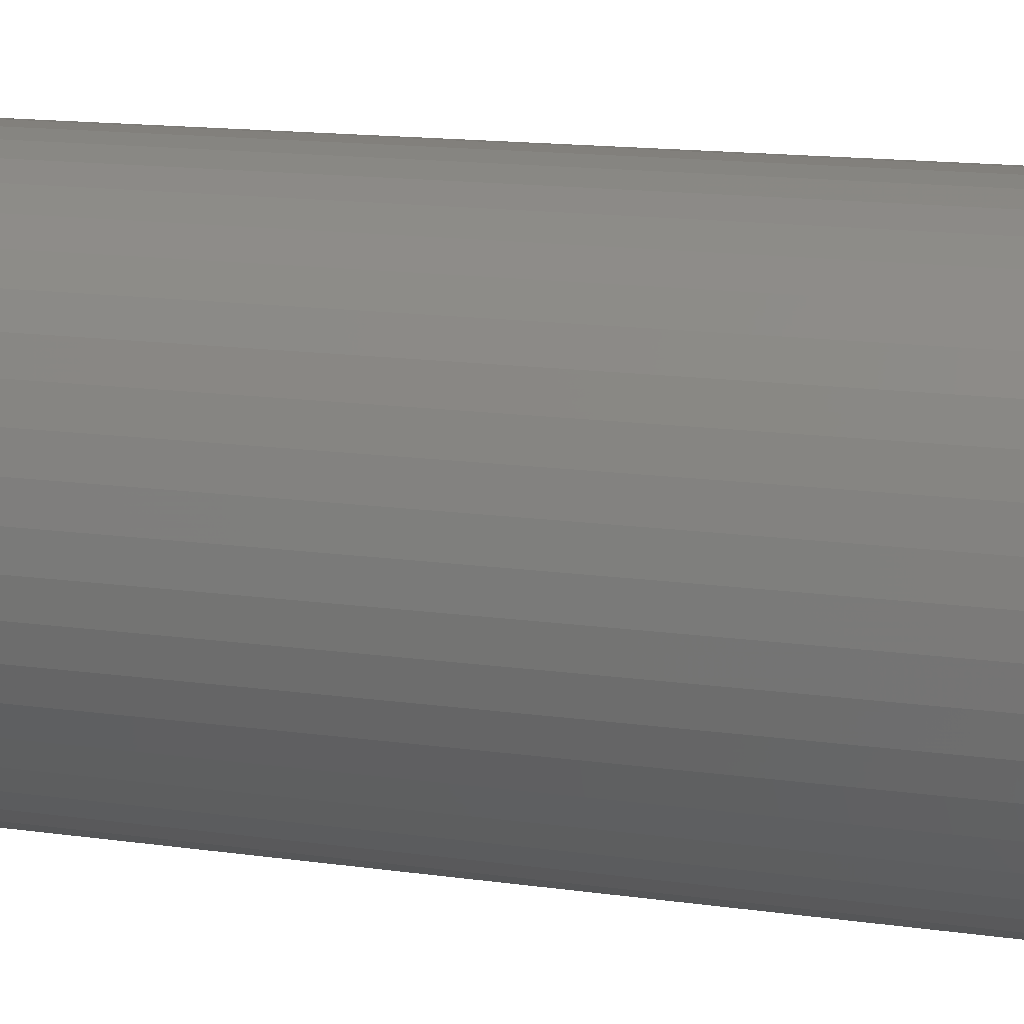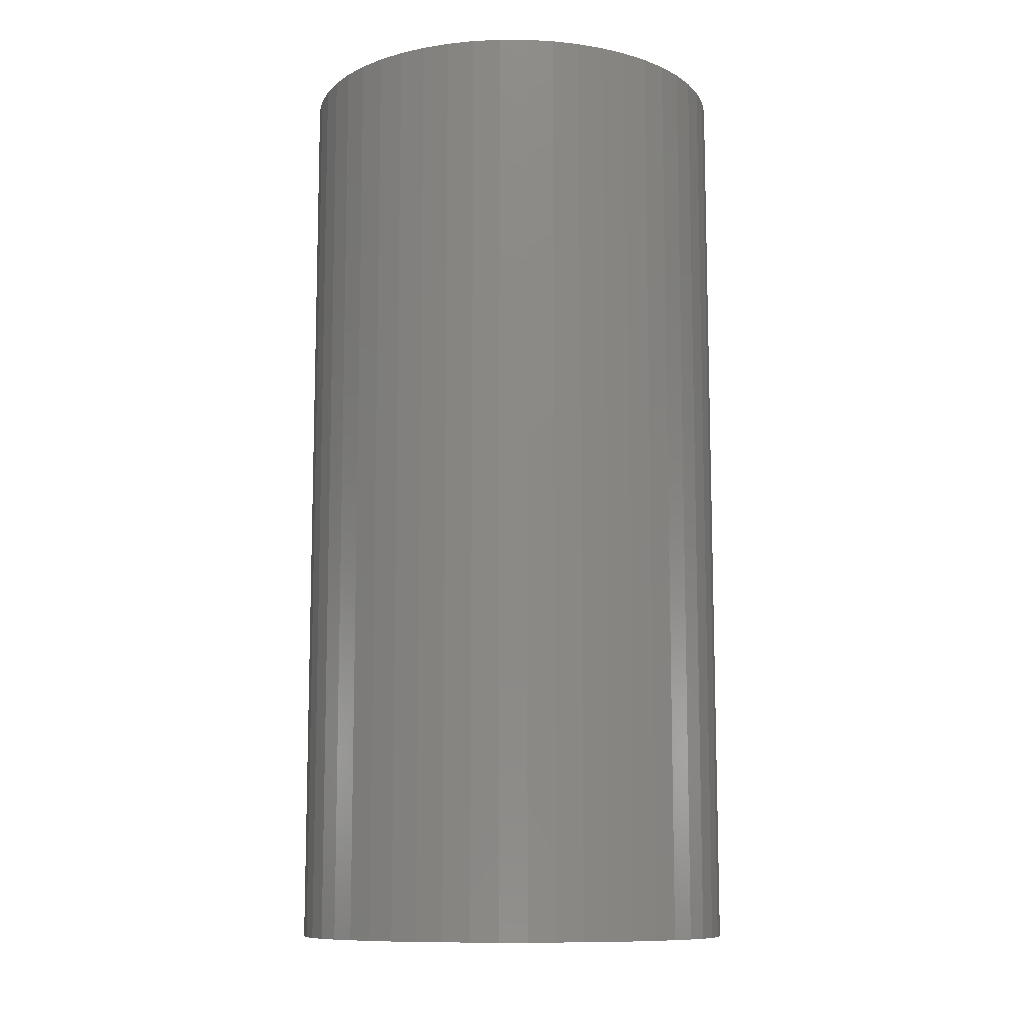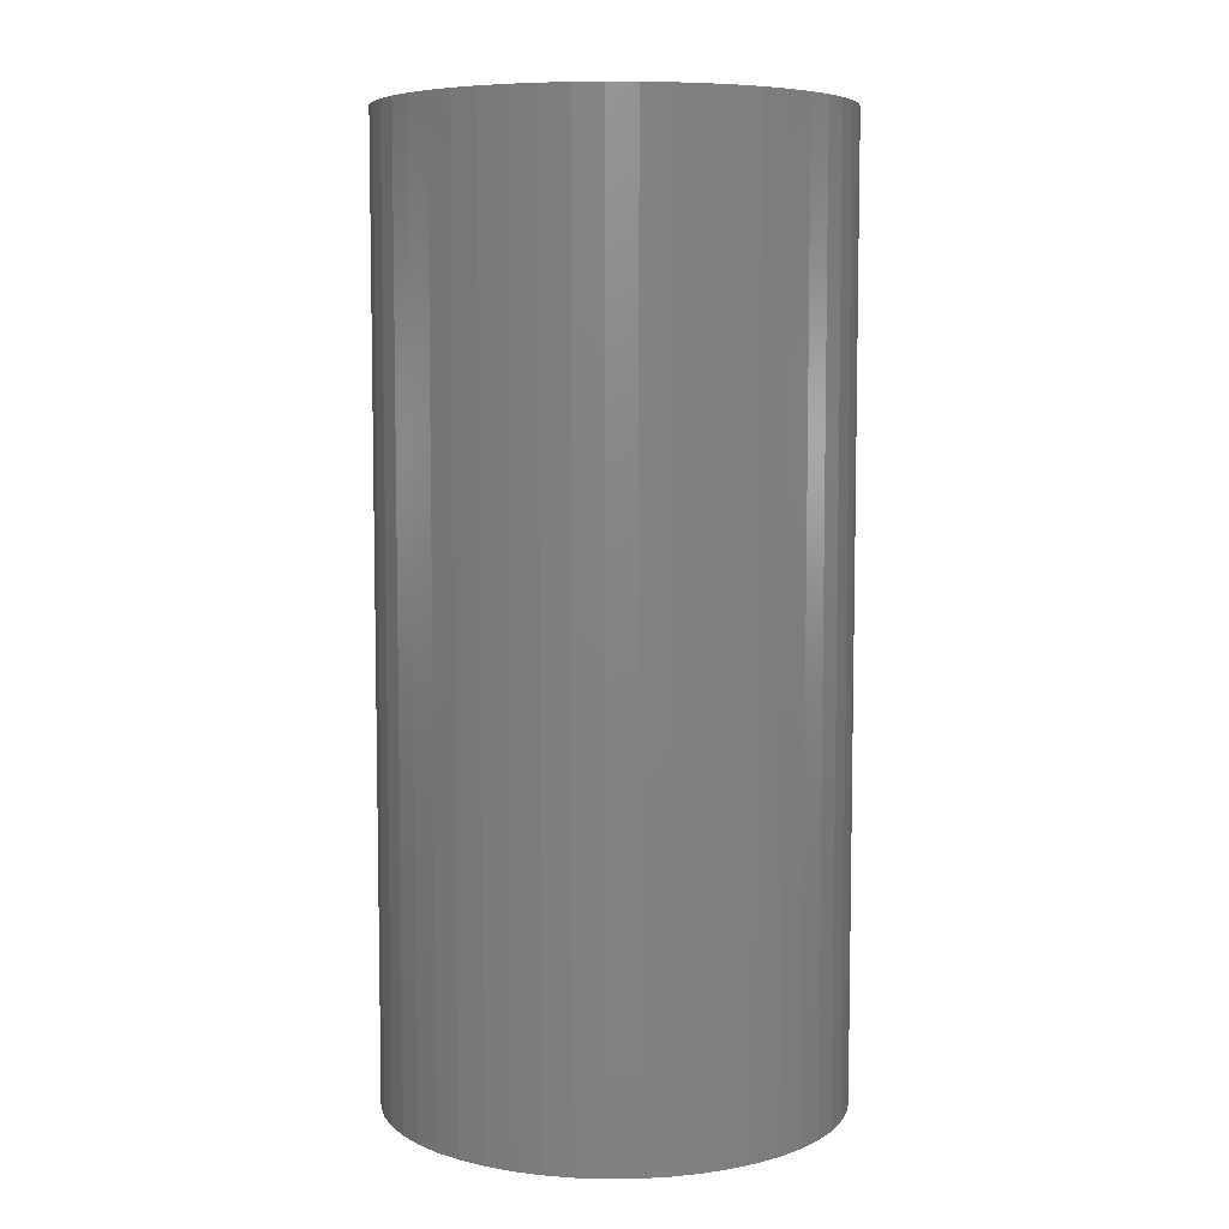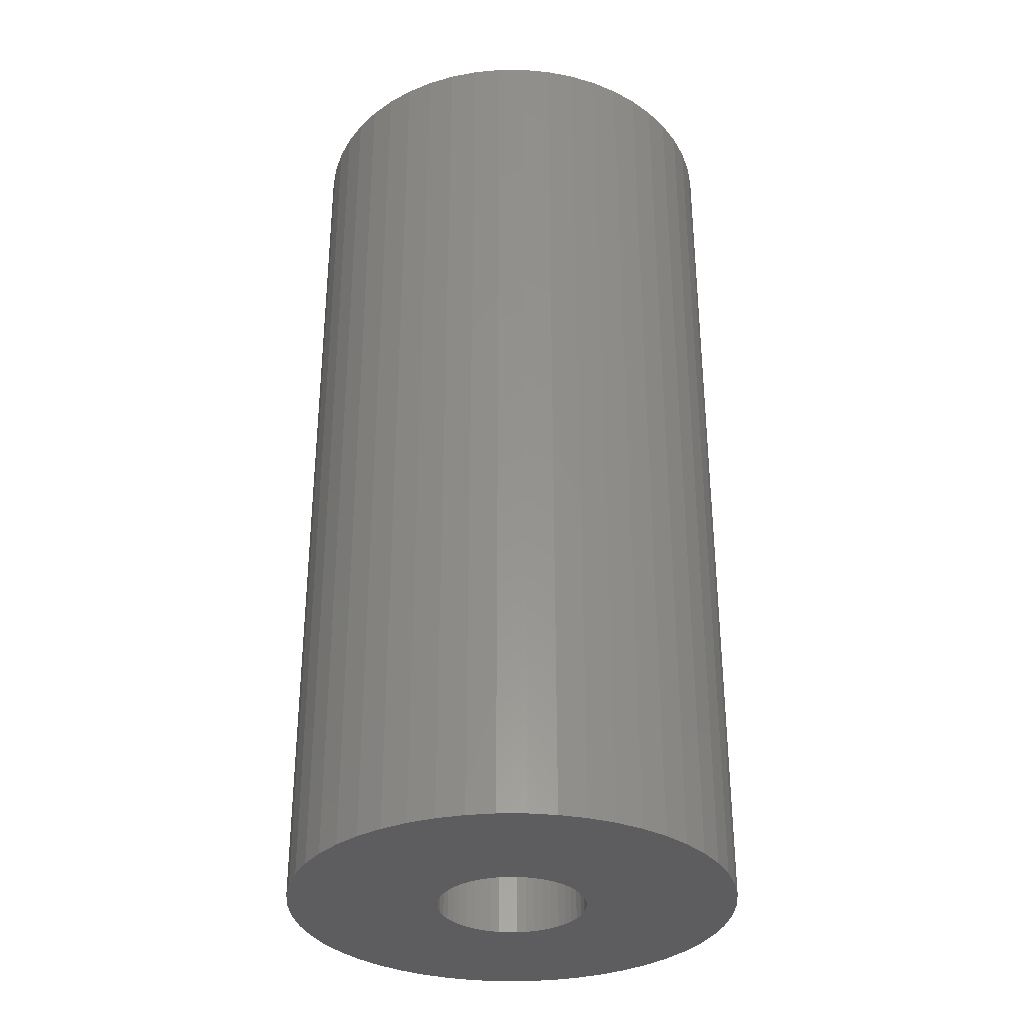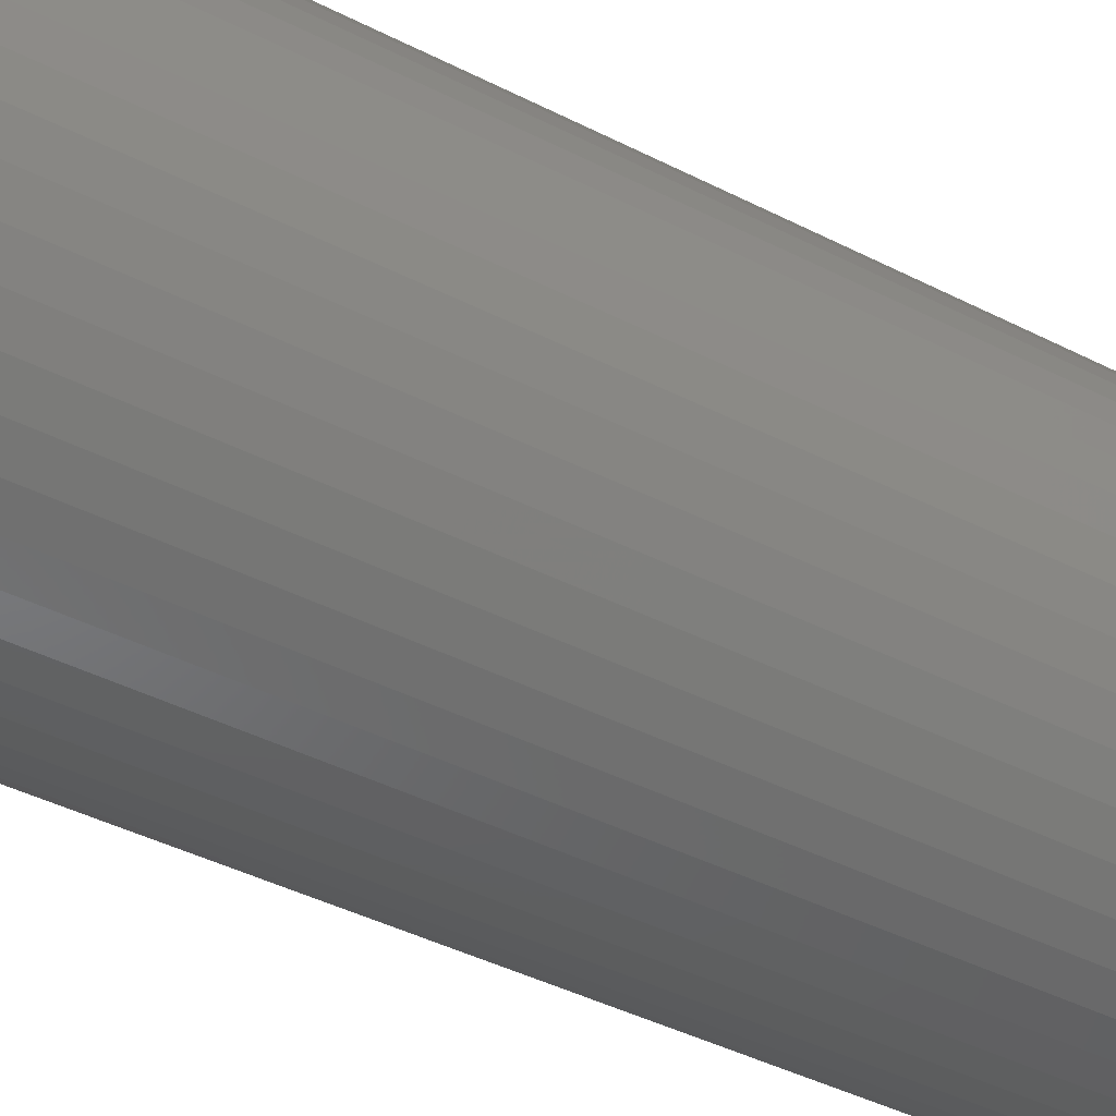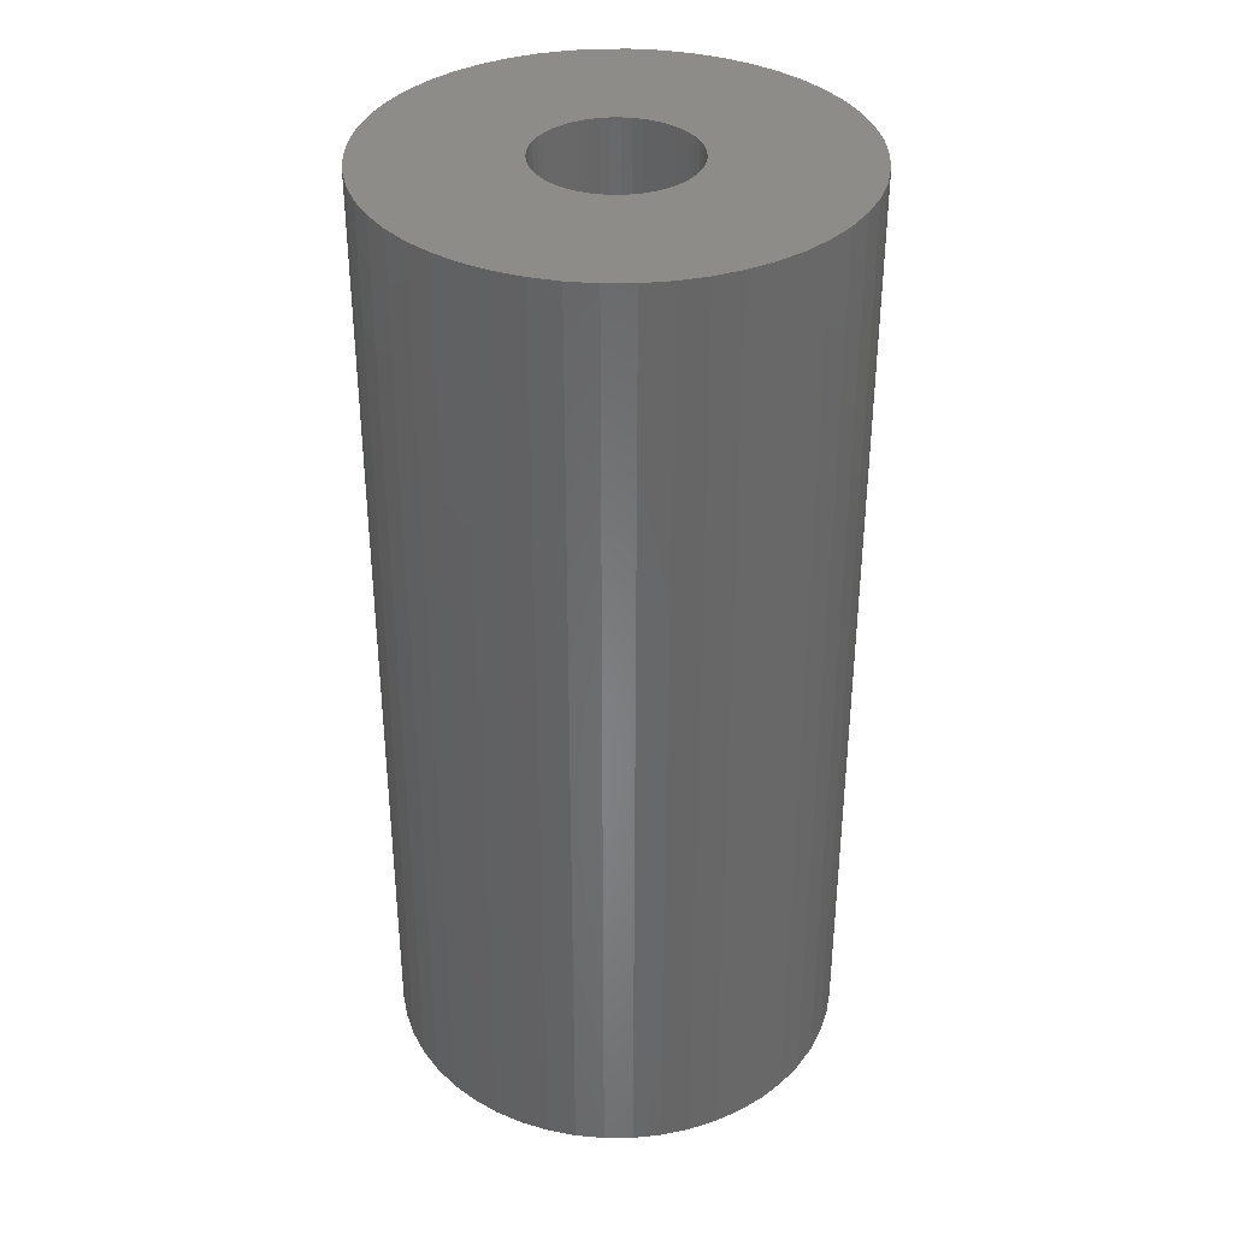
<metadata>
{"format":"stl","ext":"stl","renderer":"f3d","projection":"perspective","resolution":1024,"background":"white","views":[{"elev":14.4,"azim":107.4,"up":"+Y"},{"elev":-10.6,"azim":-165.9,"up":"+Z"},{"elev":6.7,"azim":113.6,"up":"+Z"},{"elev":-32.8,"azim":-165.5,"up":"+Z"},{"elev":-43.5,"azim":59.1,"up":"+Y"},{"elev":35.9,"azim":28.3,"up":"+Z"}]}
</metadata>
<code>
# stl→obj: 200 verts, 400 faces
v 12 0 25
v 11.91 1.504 -25
v 11.91 1.504 25
v 12 0 -25
v -12 0 -25
v -11.91 1.504 25
v -11.91 1.504 -25
v -12 0 25
v 0.7535 11.98 -25
v -0.7535 11.98 25
v 0.7535 11.98 25
v -0.7535 11.98 -25
v -0.7535 -11.98 -25
v 0.7535 -11.98 25
v -0.7535 -11.98 25
v 0.7535 -11.98 -25
v 8.748 8.215 -25
v 7.649 9.246 25
v 8.748 8.215 25
v 7.649 9.246 -25
v -7.649 9.246 -25
v -8.748 8.215 25
v -7.649 9.246 25
v -8.748 8.215 -25
v -3.708 11.41 -25
v -5.109 10.86 25
v -3.708 11.41 25
v -5.109 10.86 -25
v 9.708 -7.053 25
v 10.52 -5.781 -25
v 10.52 -5.781 25
v 9.708 -7.053 -25
v 11.16 4.417 25
v 10.52 5.781 -25
v 10.52 5.781 25
v 11.16 4.417 -25
v 11.62 2.984 -25
v 11.62 2.984 25
v 9.708 7.053 -25
v 9.708 7.053 25
v 5.109 10.86 -25
v 3.708 11.41 25
v 5.109 10.86 25
v 3.708 11.41 -25
v 2.249 11.79 25
v 2.249 11.79 -25
v 6.43 10.13 -25
v 6.43 10.13 25
v -11.16 4.417 -25
v -10.52 5.781 25
v -10.52 5.781 -25
v -11.16 4.417 25
v -9.708 7.053 -25
v -9.708 7.053 25
v -11.62 2.984 -25
v -11.62 2.984 25
v -2.249 11.79 25
v -2.249 11.79 -25
v 2.249 -11.79 25
v 2.249 -11.79 -25
v 4 0 25
v 3.968 0.5013 25
v 11.91 -1.504 25
v 3.874 0.9948 25
v 3.968 -0.5013 25
v 3.719 1.472 25
v 11.62 -2.984 25
v 3.505 1.927 25
v 3.874 -0.9948 25
v 3.236 2.351 25
v 11.16 -4.417 25
v 2.916 2.738 25
v 3.719 -1.472 25
v 2.55 3.082 25
v 2.143 3.377 25
v 3.505 -1.927 25
v 1.703 3.619 25
v 1.236 3.804 25
v 0.7495 3.929 25
v 0.2512 3.992 25
v -0.2512 3.992 25
v -0.7495 3.929 25
v -1.236 3.804 25
v -1.703 3.619 25
v -2.143 3.377 25
v -6.43 10.13 25
v -2.55 3.082 25
v -2.916 2.738 25
v -3.236 2.351 25
v -3.505 1.927 25
v 3.236 -2.351 25
v 8.748 -8.215 25
v 2.916 -2.738 25
v 7.649 -9.246 25
v 2.55 -3.082 25
v 6.43 -10.13 25
v 2.143 -3.377 25
v 5.109 -10.86 25
v 1.703 -3.619 25
v 3.708 -11.41 25
v 1.236 -3.804 25
v 0.7495 -3.929 25
v 0.2512 -3.992 25
v -0.2512 -3.992 25
v -0.7495 -3.929 25
v -2.249 -11.79 25
v -1.236 -3.804 25
v -3.708 -11.41 25
v -1.703 -3.619 25
v -5.109 -10.86 25
v -2.143 -3.377 25
v -6.43 -10.13 25
v -2.55 -3.082 25
v -7.649 -9.246 25
v -2.916 -2.738 25
v -8.748 -8.215 25
v -3.236 -2.351 25
v -9.708 -7.053 25
v -3.505 -1.927 25
v -10.52 -5.781 25
v -3.719 -1.472 25
v -11.16 -4.417 25
v -3.874 -0.9948 25
v -11.62 -2.984 25
v -3.968 -0.5013 25
v -11.91 -1.504 25
v -4 0 25
v -3.719 1.472 25
v -3.874 0.9948 25
v -3.968 0.5013 25
v -6.43 10.13 -25
v 11.91 -1.504 -25
v 8.748 -8.215 -25
v 11.62 -2.984 -25
v 11.16 -4.417 -25
v -8.748 -8.215 -25
v -7.649 -9.246 -25
v -10.52 -5.781 -25
v -11.16 -4.417 -25
v -9.708 -7.053 -25
v 4 0 -25
v 3.968 -0.5013 -25
v 3.874 -0.9948 -25
v 3.968 0.5013 -25
v 3.719 -1.472 -25
v 3.505 -1.927 -25
v 3.874 0.9948 -25
v 3.236 -2.351 -25
v 2.916 -2.738 -25
v 7.649 -9.246 -25
v 3.719 1.472 -25
v 2.55 -3.082 -25
v 6.43 -10.13 -25
v 2.143 -3.377 -25
v 5.109 -10.86 -25
v 3.505 1.927 -25
v 1.703 -3.619 -25
v 3.708 -11.41 -25
v 1.236 -3.804 -25
v 0.7495 -3.929 -25
v 0.2512 -3.992 -25
v -0.2512 -3.992 -25
v -0.7495 -3.929 -25
v -2.249 -11.79 -25
v -1.236 -3.804 -25
v -3.708 -11.41 -25
v -1.703 -3.619 -25
v -5.109 -10.86 -25
v -2.143 -3.377 -25
v -6.43 -10.13 -25
v -2.55 -3.082 -25
v -2.916 -2.738 -25
v -3.236 -2.351 -25
v -3.505 -1.927 -25
v 3.236 2.351 -25
v 2.916 2.738 -25
v 2.55 3.082 -25
v 2.143 3.377 -25
v 1.703 3.619 -25
v 1.236 3.804 -25
v 0.7495 3.929 -25
v 0.2512 3.992 -25
v -0.2512 3.992 -25
v -0.7495 3.929 -25
v -1.236 3.804 -25
v -1.703 3.619 -25
v -2.143 3.377 -25
v -2.55 3.082 -25
v -2.916 2.738 -25
v -3.236 2.351 -25
v -3.505 1.927 -25
v -3.719 1.472 -25
v -3.874 0.9948 -25
v -3.968 0.5013 -25
v -4 0 -25
v -3.719 -1.472 -25
v -3.874 -0.9948 -25
v -11.62 -2.984 -25
v -3.968 -0.5013 -25
v -11.91 -1.504 -25
f 1 2 3
f 2 1 4
f 5 6 7
f 6 5 8
f 9 10 11
f 10 9 12
f 13 14 15
f 14 13 16
f 17 18 19
f 18 17 20
f 21 22 23
f 22 21 24
f 25 26 27
f 26 25 28
f 29 30 31
f 30 29 32
f 33 34 35
f 34 33 36
f 3 37 38
f 37 3 2
f 35 39 40
f 39 35 34
f 41 42 43
f 42 41 44
f 44 45 42
f 45 44 46
f 47 43 48
f 43 47 41
f 49 50 51
f 50 49 52
f 53 22 24
f 22 53 54
f 55 52 49
f 52 55 56
f 12 57 10
f 57 12 58
f 16 59 14
f 59 16 60
f 38 36 33
f 36 38 37
f 40 17 19
f 17 40 39
f 46 11 45
f 11 46 9
f 20 48 18
f 48 20 47
f 51 54 53
f 54 51 50
f 7 56 55
f 56 7 6
f 61 1 3
f 62 3 38
f 1 61 63
f 64 38 33
f 65 63 61
f 66 33 35
f 63 65 67
f 68 35 40
f 69 67 65
f 70 40 19
f 67 69 71
f 72 19 18
f 73 71 69
f 74 18 48
f 71 73 31
f 75 48 43
f 76 31 73
f 31 76 29
f 3 62 61
f 38 64 62
f 33 66 64
f 77 43 42
f 35 68 66
f 40 70 68
f 19 72 70
f 18 74 72
f 78 42 45
f 48 75 74
f 43 77 75
f 42 78 77
f 79 45 11
f 45 79 78
f 11 80 79
f 11 81 80
f 10 81 11
f 81 10 82
f 57 82 10
f 82 57 83
f 27 83 57
f 83 27 84
f 26 84 27
f 84 26 85
f 86 85 26
f 85 86 87
f 23 87 86
f 87 23 88
f 22 88 23
f 88 22 89
f 54 89 22
f 89 54 90
f 91 29 76
f 29 91 92
f 93 92 91
f 92 93 94
f 95 94 93
f 94 95 96
f 97 96 95
f 96 97 98
f 99 98 97
f 98 99 100
f 101 100 99
f 100 101 59
f 102 59 101
f 59 102 14
f 103 14 102
f 104 14 103
f 15 104 105
f 104 15 14
f 106 105 107
f 108 107 109
f 110 109 111
f 105 106 15
f 112 111 113
f 114 113 115
f 116 115 117
f 118 117 119
f 107 108 106
f 120 119 121
f 122 121 123
f 124 123 125
f 126 125 127
f 50 90 54
f 109 110 108
f 90 50 128
f 111 112 110
f 52 128 50
f 113 114 112
f 128 52 129
f 115 116 114
f 56 129 52
f 117 118 116
f 129 56 130
f 119 120 118
f 6 130 56
f 121 122 120
f 130 6 127
f 123 124 122
f 8 127 6
f 125 126 124
f 127 8 126
f 28 86 26
f 86 28 131
f 131 23 86
f 23 131 21
f 58 27 57
f 27 58 25
f 63 4 1
f 4 63 132
f 92 32 29
f 32 92 133
f 71 134 67
f 134 71 135
f 67 132 63
f 132 67 134
f 136 114 116
f 114 136 137
f 138 122 139
f 122 138 120
f 136 118 140
f 118 136 116
f 141 4 132
f 142 132 134
f 4 141 2
f 143 134 135
f 144 2 141
f 145 135 30
f 2 144 37
f 146 30 32
f 147 37 144
f 148 32 133
f 37 147 36
f 149 133 150
f 151 36 147
f 152 150 153
f 36 151 34
f 154 153 155
f 156 34 151
f 34 156 39
f 132 142 141
f 134 143 142
f 135 145 143
f 157 155 158
f 30 146 145
f 32 148 146
f 133 149 148
f 150 152 149
f 159 158 60
f 153 154 152
f 155 157 154
f 158 159 157
f 160 60 16
f 60 160 159
f 16 161 160
f 16 162 161
f 13 162 16
f 162 13 163
f 164 163 13
f 163 164 165
f 166 165 164
f 165 166 167
f 168 167 166
f 167 168 169
f 170 169 168
f 169 170 171
f 137 171 170
f 171 137 172
f 136 172 137
f 172 136 173
f 140 173 136
f 173 140 174
f 175 39 156
f 39 175 17
f 176 17 175
f 17 176 20
f 177 20 176
f 20 177 47
f 178 47 177
f 47 178 41
f 179 41 178
f 41 179 44
f 180 44 179
f 44 180 46
f 181 46 180
f 46 181 9
f 182 9 181
f 183 9 182
f 12 183 184
f 183 12 9
f 58 184 185
f 25 185 186
f 28 186 187
f 184 58 12
f 131 187 188
f 21 188 189
f 24 189 190
f 53 190 191
f 185 25 58
f 51 191 192
f 49 192 193
f 55 193 194
f 7 194 195
f 138 174 140
f 186 28 25
f 174 138 196
f 187 131 28
f 139 196 138
f 188 21 131
f 196 139 197
f 189 24 21
f 198 197 139
f 190 53 24
f 197 198 199
f 191 51 53
f 200 199 198
f 192 49 51
f 199 200 195
f 193 55 49
f 5 195 200
f 194 7 55
f 195 5 7
f 155 96 98
f 96 155 153
f 150 92 94
f 92 150 133
f 31 135 71
f 135 31 30
f 139 124 198
f 124 139 122
f 158 98 100
f 98 158 155
f 60 100 59
f 100 60 158
f 164 15 106
f 15 164 13
f 137 112 114
f 112 137 170
f 140 120 138
f 120 140 118
f 198 126 200
f 126 198 124
f 200 8 5
f 8 200 126
f 153 94 96
f 94 153 150
f 166 106 108
f 106 166 164
f 168 108 110
f 108 168 166
f 170 110 112
f 110 170 168
f 141 62 144
f 62 141 61
f 127 194 130
f 194 127 195
f 183 80 81
f 80 183 182
f 161 104 103
f 104 161 162
f 177 72 74
f 72 177 176
f 189 87 88
f 87 189 188
f 186 83 84
f 83 186 185
f 146 73 145
f 73 146 76
f 151 68 156
f 68 151 66
f 156 70 175
f 70 156 68
f 180 77 78
f 77 180 179
f 181 78 79
f 78 181 180
f 178 74 75
f 74 178 177
f 128 191 90
f 191 128 192
f 89 189 88
f 189 89 190
f 129 192 128
f 192 129 193
f 187 84 85
f 84 187 186
f 185 82 83
f 82 185 184
f 160 103 102
f 103 160 161
f 147 66 151
f 66 147 64
f 144 64 147
f 64 144 62
f 175 72 176
f 72 175 70
f 182 79 80
f 79 182 181
f 179 75 77
f 75 179 178
f 90 190 89
f 190 90 191
f 130 193 129
f 193 130 194
f 188 85 87
f 85 188 187
f 184 81 82
f 81 184 183
f 154 99 97
f 99 154 157
f 149 91 148
f 91 149 93
f 145 69 143
f 69 145 73
f 143 65 142
f 65 143 69
f 115 173 117
f 173 115 172
f 148 76 146
f 76 148 91
f 142 61 141
f 61 142 65
f 163 107 105
f 107 163 165
f 121 197 123
f 197 121 196
f 125 195 127
f 195 125 199
f 157 101 99
f 101 157 159
f 159 102 101
f 102 159 160
f 149 95 93
f 95 149 152
f 152 97 95
f 97 152 154
f 162 105 104
f 105 162 163
f 165 109 107
f 109 165 167
f 117 174 119
f 174 117 173
f 119 196 121
f 196 119 174
f 123 199 125
f 199 123 197
f 167 111 109
f 111 167 169
f 169 113 111
f 113 169 171
f 171 115 113
f 115 171 172

</code>
